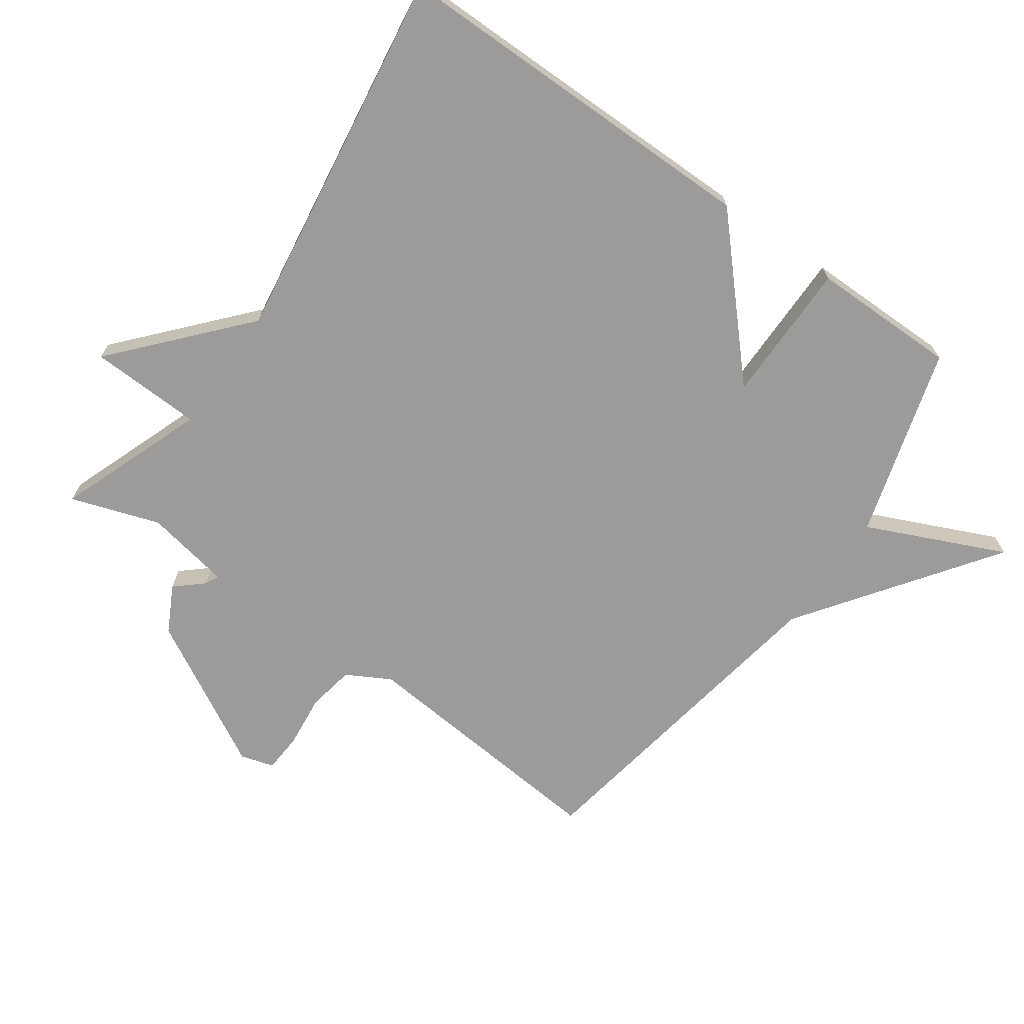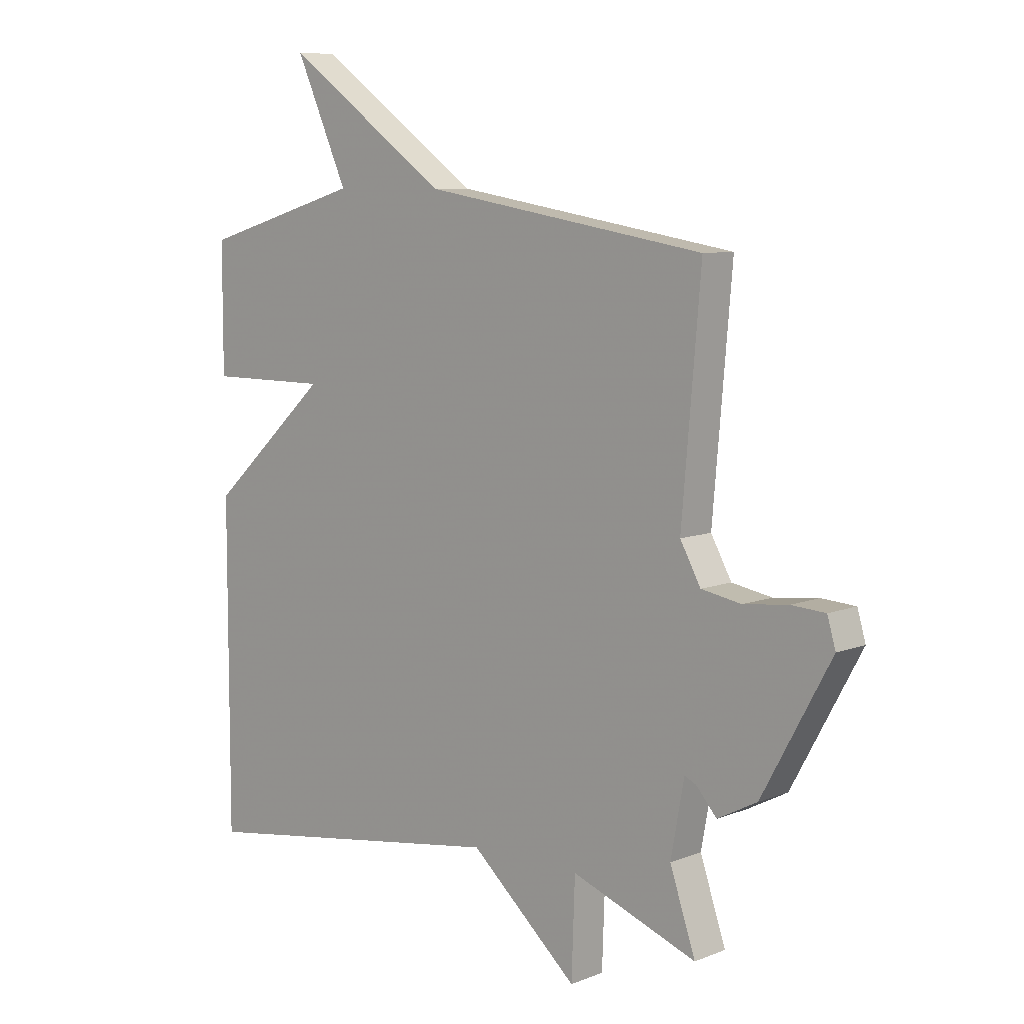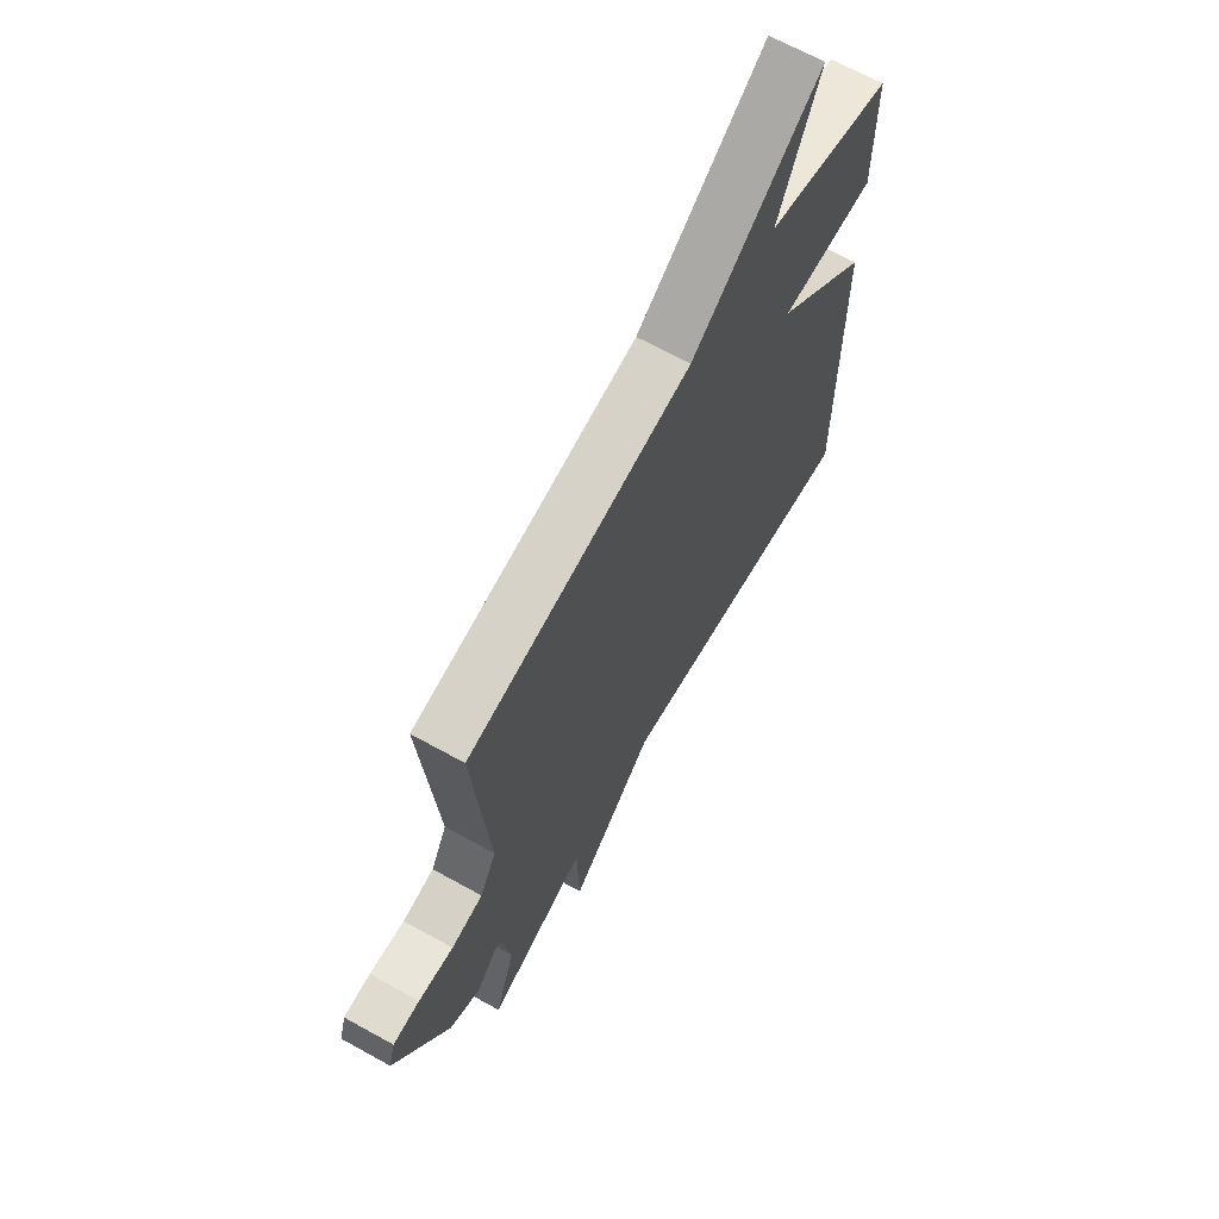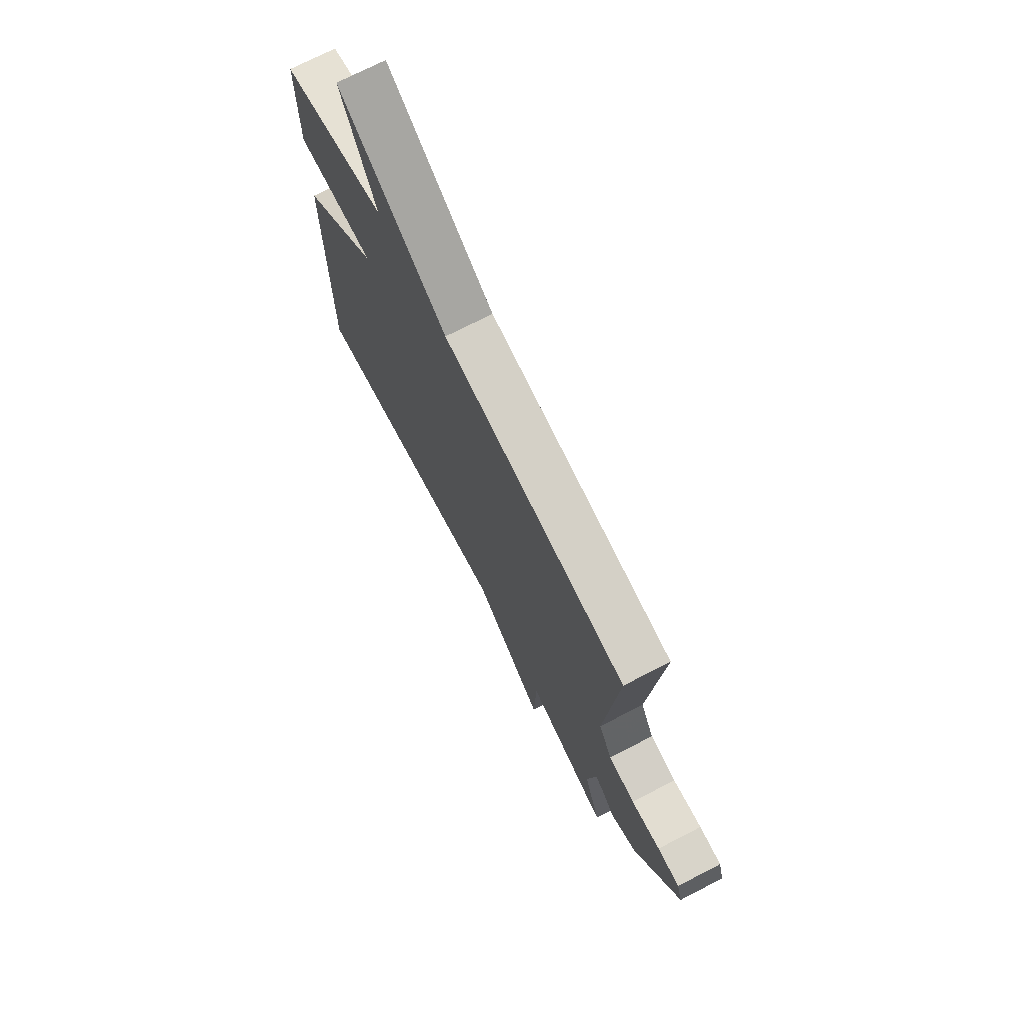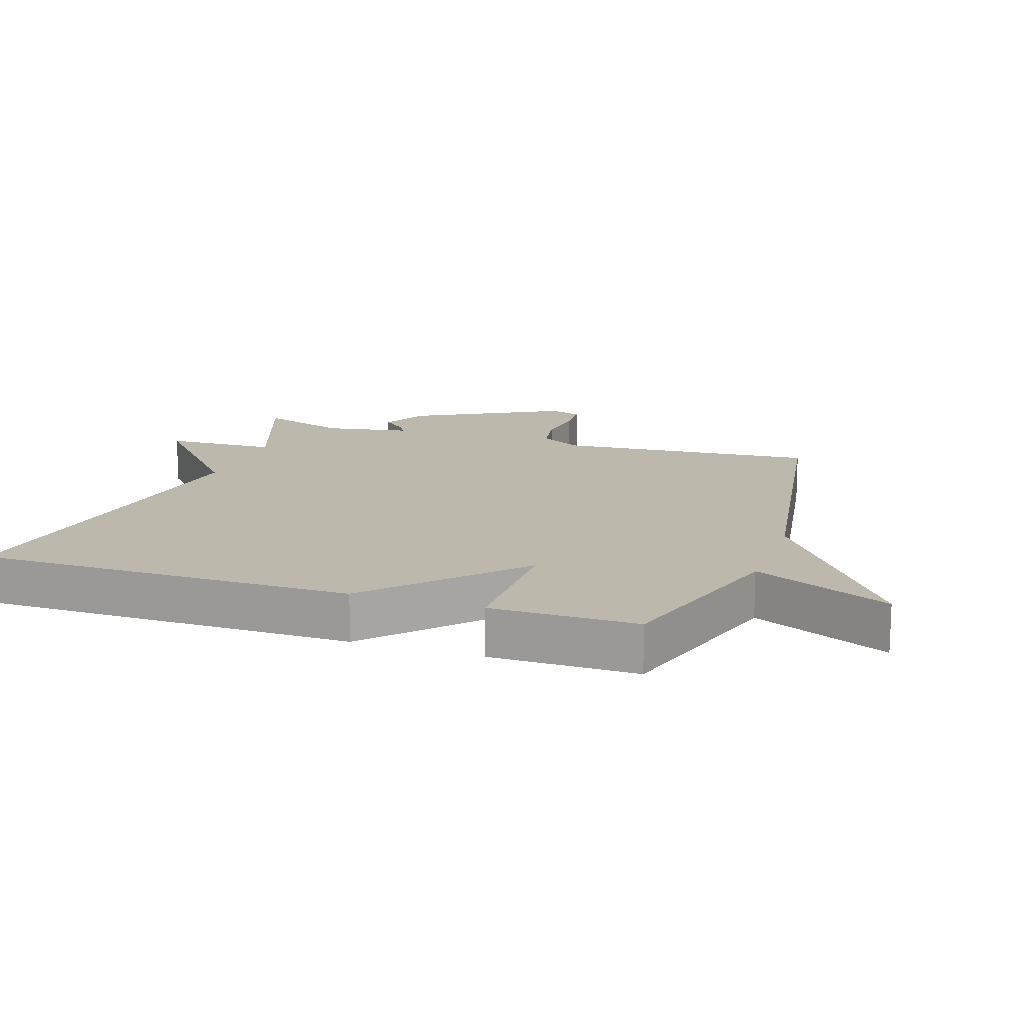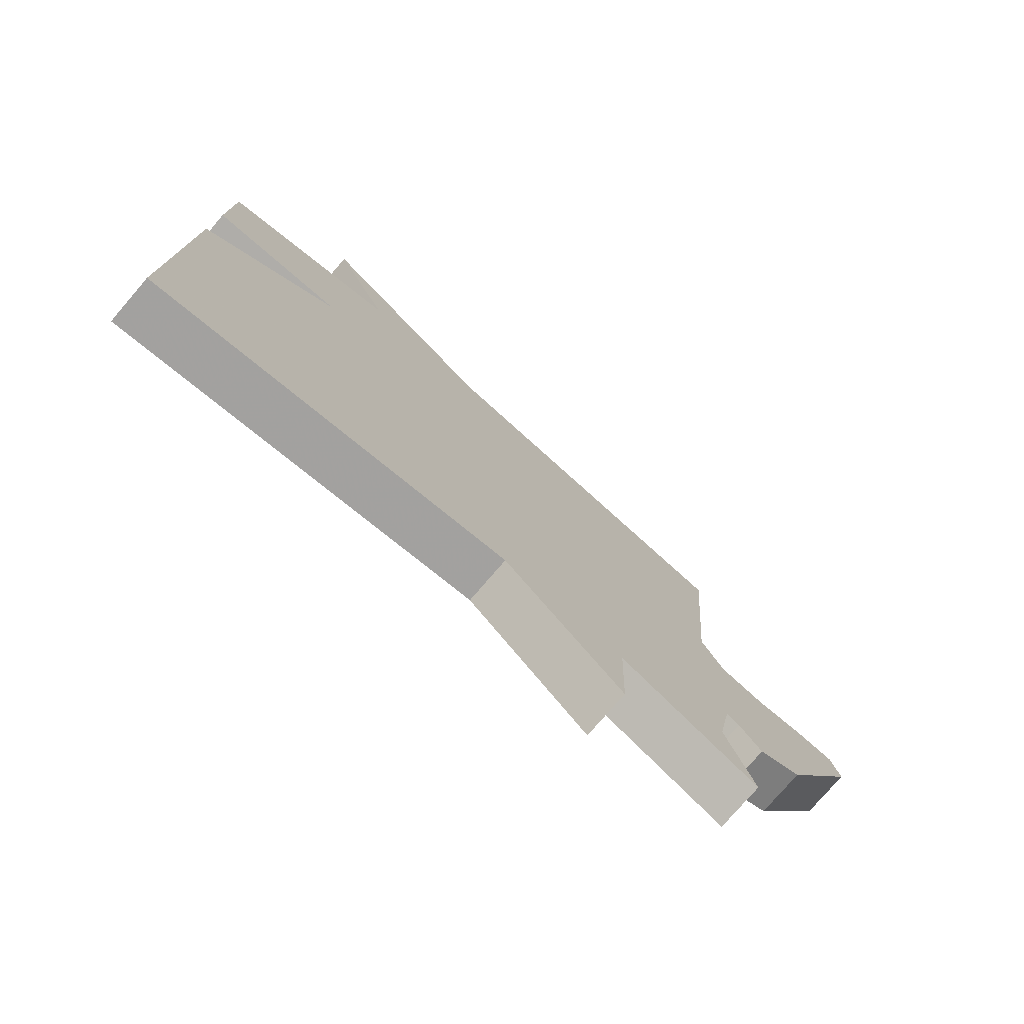
<metadata>
{"format":"obj","ext":"obj","renderer":"f3d","projection":"perspective","resolution":1024,"background":"white","views":[{"elev":-69.9,"azim":-125.3,"up":"+Y"},{"elev":8.0,"azim":42.6,"up":"+Z"},{"elev":66.6,"azim":119.1,"up":"+Z"},{"elev":72.9,"azim":62.8,"up":"+Z"},{"elev":14.9,"azim":-71.1,"up":"+Y"},{"elev":-77.3,"azim":-40.7,"up":"+Z"}]}
</metadata>
<code>
v 0.5 0.07 -0.5
v 0.274 0.07 -0.416
v 0.268 0.07 -0.588
v 0.074 0.07 -0.416
v -0.5 0.07 -0.5
v -0.5 0.07 0.076
v -0.282 0.07 0.276
v -0.5 0.07 0.276
v -0.5 0.07 0.5
v -0.209 0.07 0.585
v -0.304 0.07 0.796
v -0.009 0.07 0.585
v 0.5 0.07 0.5
v 0.466 0.07 0.104
v 0.503 0.07 0.037
v 0.575 0.07 0.024
v 0.655 0.07 0.033
v 0.716 0.07 0.029
v 0.731 0.07 -0.022
v 0.607 0.07 -0.248
v 0.536 0.07 -0.285
v 0.499 0.07 -0.243
v 0.478 0.07 -0.233
v 0.454 0.07 -0.364
v 0.5 0 -0.5
v 0.274 0 -0.416
v 0.268 0 -0.588
v 0.074 0 -0.416
v -0.5 0 -0.5
v -0.5 0 0.076
v -0.282 0 0.276
v -0.5 0 0.276
v -0.5 0 0.5
v -0.209 0 0.585
v -0.304 0 0.796
v -0.009 0 0.585
v 0.5 0 0.5
v 0.466 0 0.104
v 0.503 0 0.037
v 0.575 0 0.024
v 0.655 0 0.033
v 0.716 0 0.029
v 0.731 0 -0.022
v 0.607 0 -0.248
v 0.536 0 -0.285
v 0.499 0 -0.243
v 0.478 0 -0.233
v 0.454 0 -0.364
f 20 21 22
f 19 20 22
f 18 19 22
f 17 18 22
f 16 17 22
f 15 16 22 23
f 14 15 23 24
f 12 13 14
f 12 14 24
f 11 12 24
f 10 11 24
f 7 8 9 10
f 4 5 6 7
f 4 7 10
f 3 4 10
f 2 3 10
f 1 2 10 24
f 46 45 44
f 46 44 43
f 46 43 42
f 46 42 41
f 46 41 40
f 47 46 40 39
f 48 47 39 38
f 38 37 36
f 48 38 36
f 48 36 35
f 48 35 34
f 34 33 32 31
f 31 30 29 28
f 34 31 28
f 34 28 27
f 34 27 26
f 48 34 26 25
f 1 25 26 2
f 2 26 27 3
f 3 27 28 4
f 4 28 29 5
f 5 29 30 6
f 6 30 31 7
f 7 31 32 8
f 8 32 33 9
f 9 33 34 10
f 10 34 35 11
f 11 35 36 12
f 12 36 37 13
f 13 37 38 14
f 14 38 39 15
f 15 39 40 16
f 16 40 41 17
f 17 41 42 18
f 18 42 43 19
f 19 43 44 20
f 20 44 45 21
f 21 45 46 22
f 22 46 47 23
f 23 47 48 24
f 24 48 25 1

</code>
